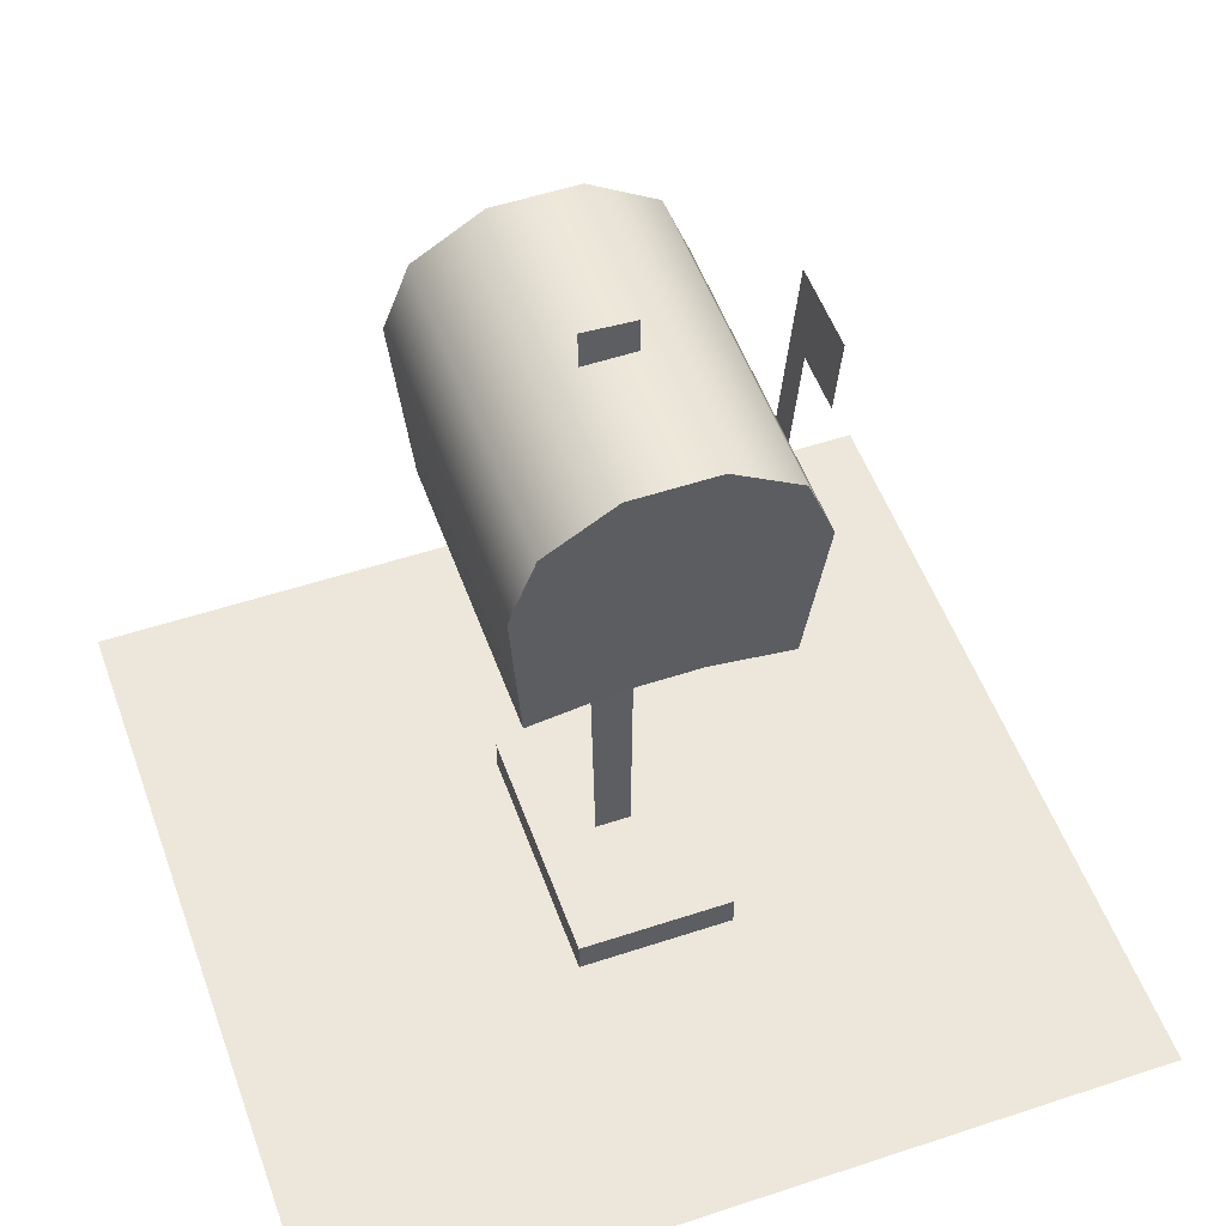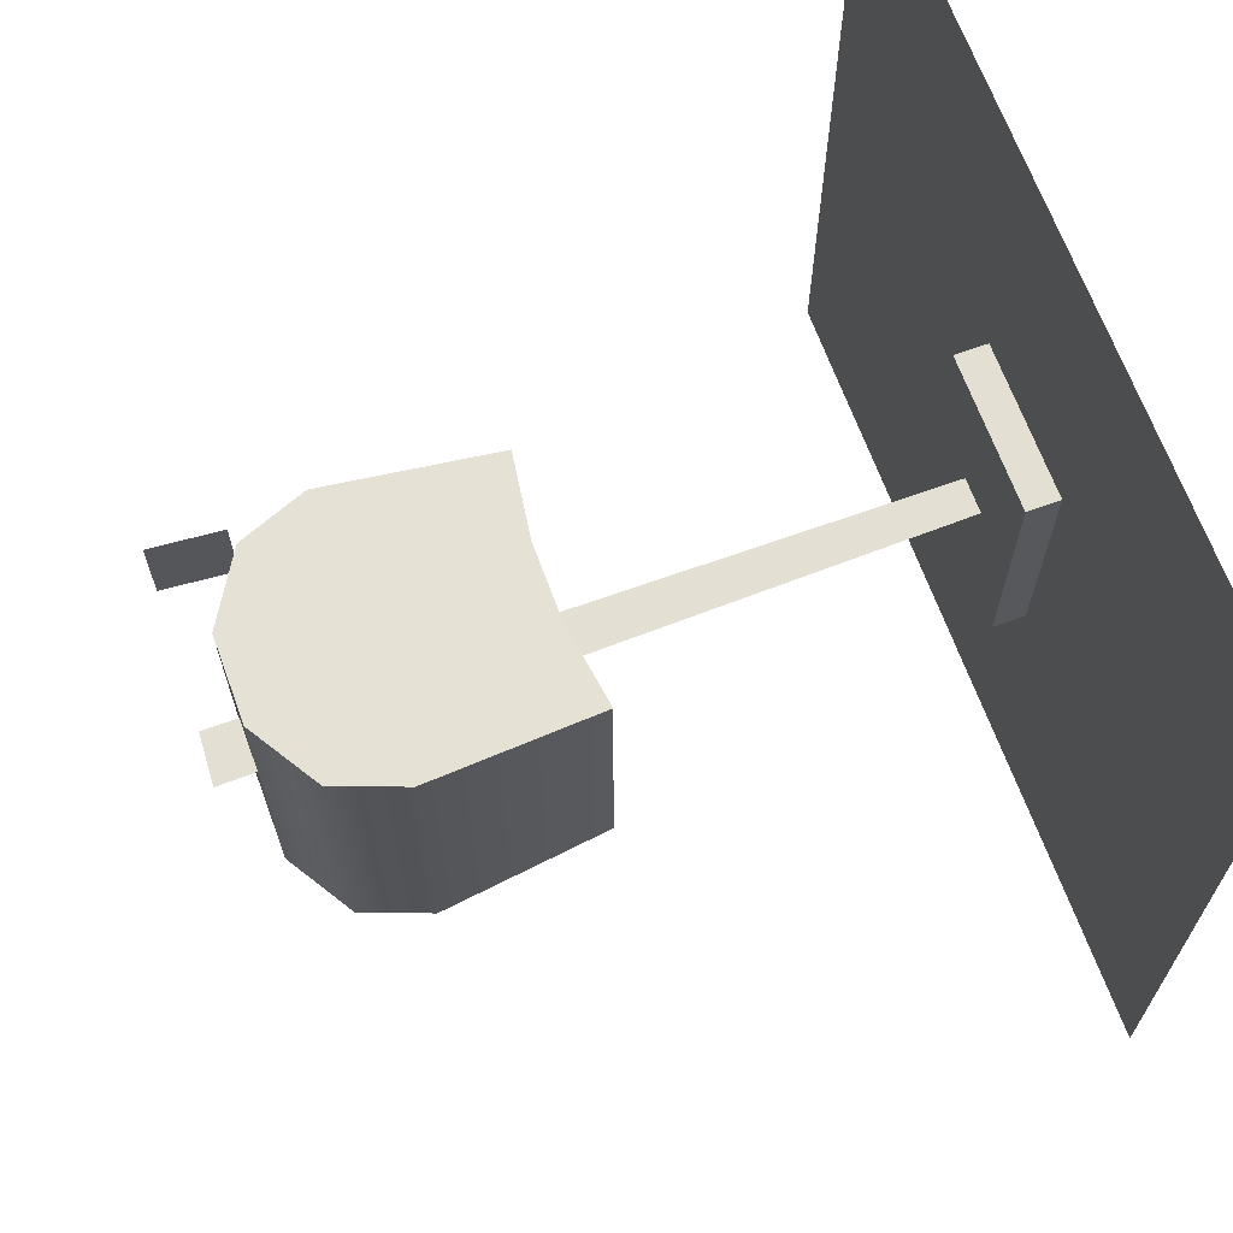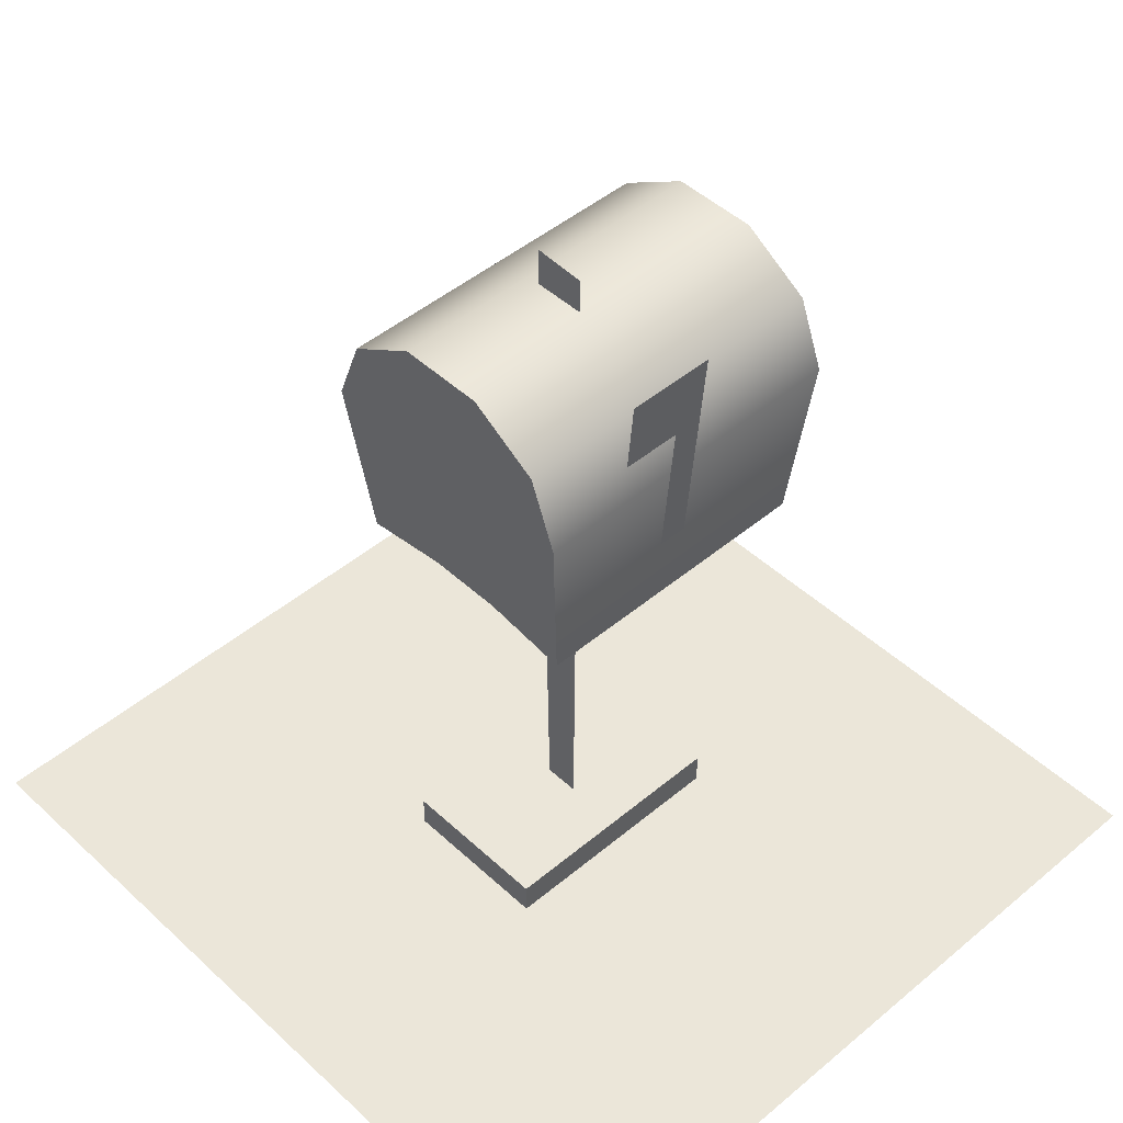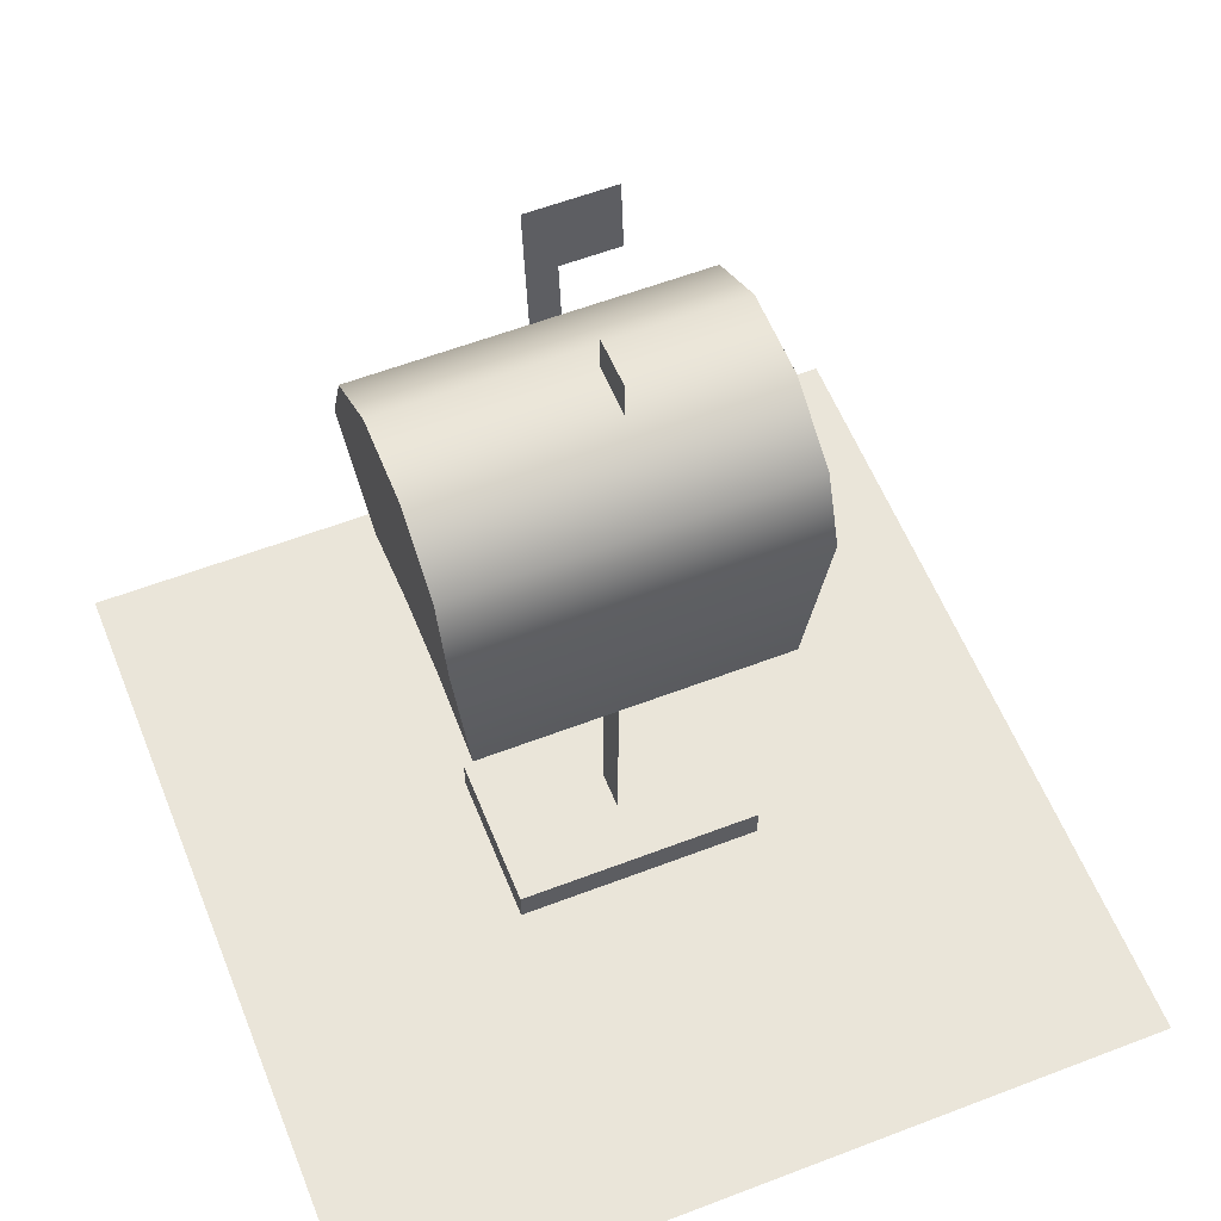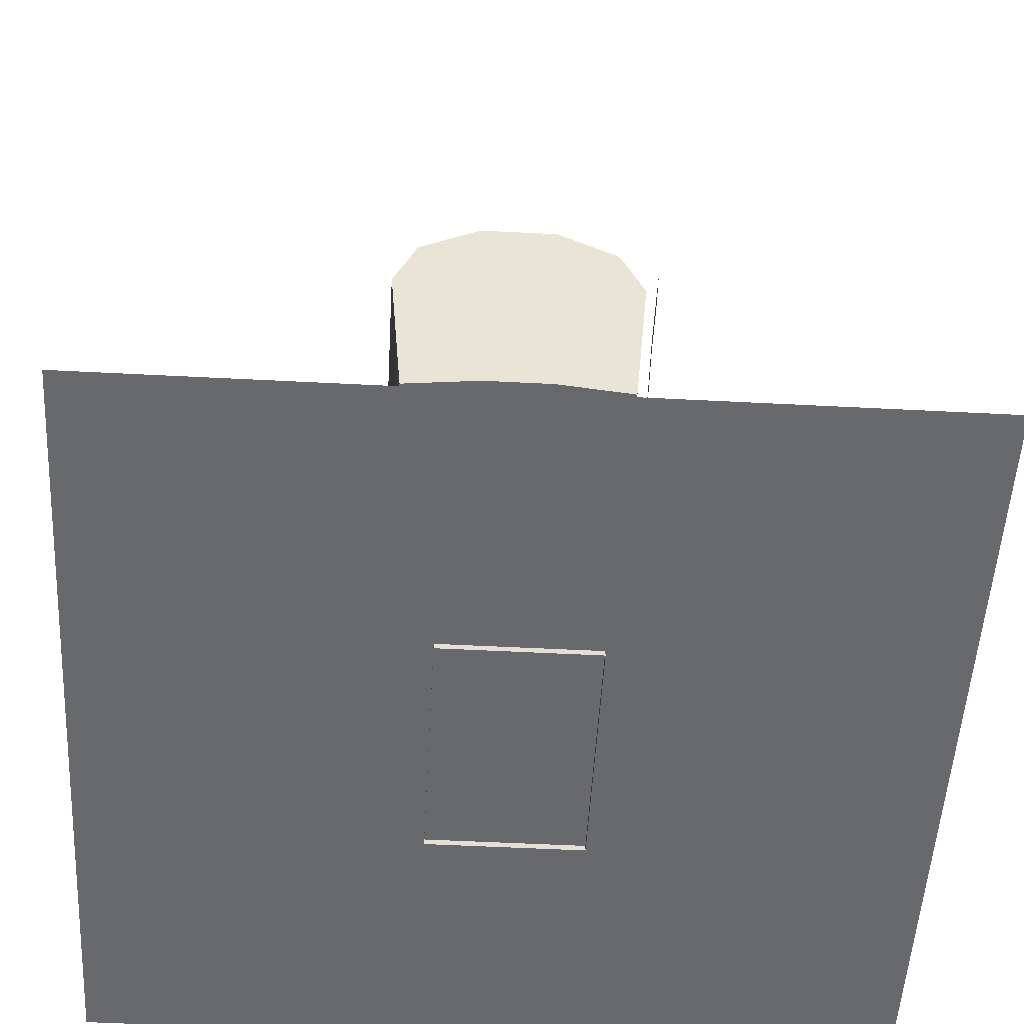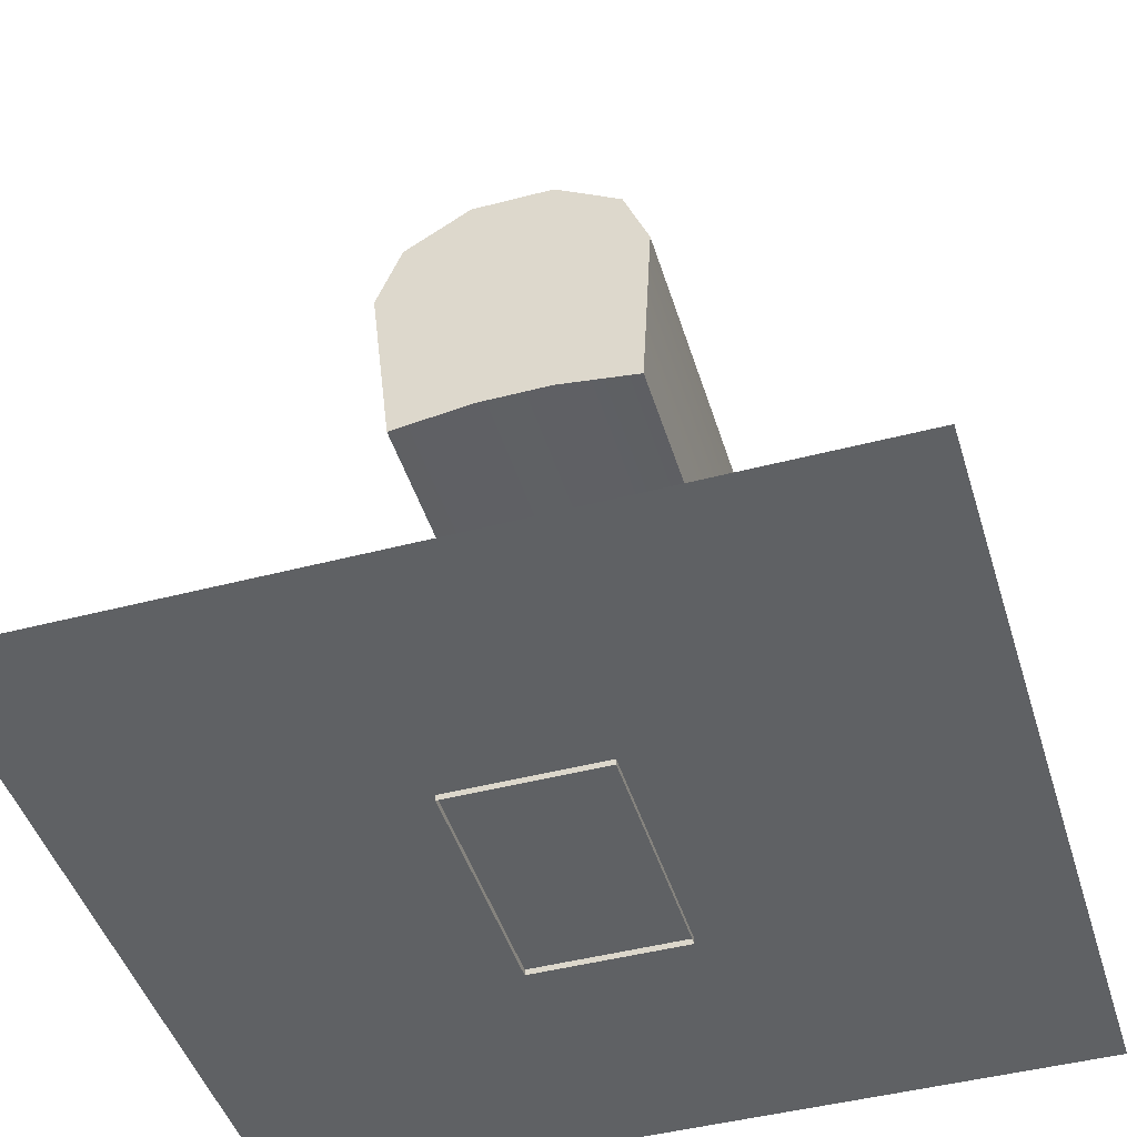
<metadata>
{"format":"obj","ext":"obj","renderer":"f3d","projection":"perspective","resolution":1024,"background":"white","views":[{"elev":52.7,"azim":160.4,"up":"+Z"},{"elev":67.1,"azim":69.8,"up":"+Y"},{"elev":46.7,"azim":-133.6,"up":"+Z"},{"elev":58.1,"azim":68.3,"up":"+Z"},{"elev":-52.8,"azim":176.8,"up":"+Z"},{"elev":-45.5,"azim":16.8,"up":"+Z"}]}
</metadata>
<code>
v 0.2056 0.68 3.382
v 0.2056 -0.9181 3.382
v 0.5384 -0.9181 3.177
v 0.5384 0.68 3.177
v -0.2056 0.68 3.382
v -0.2056 -0.9181 3.382
v -0.5384 0.68 3.177
v -0.5384 -0.9181 3.177
v -0.6655 0.68 2.847
v -0.6655 -0.9181 2.847
v -0.593 0.593 2.016
v -0.593 -0.8311 2.016
v -0.1833 0.593 2.076
v -0.1833 -0.8311 2.076
v 0.1833 0.593 2.076
v 0.1833 -0.8311 2.076
v 0.593 0.593 2.016
v 0.593 -0.8311 2.016
v 0.6655 0.68 2.847
v 0.6655 -0.9181 2.847
v -0.3742 -0.593 0.1889
v 0.3742 -0.593 0.1889
v 0.3742 0.593 0.1889
v -0.3742 0.593 0.1889
v 0.3742 -0.593 0
v -0.3742 -0.593 0
v 0.3742 0.593 0
v -0.3742 0.593 0
v -0.7463 -0.1045 2.459
v -0.7566 -0.08473 2.577
v -0.7603 0.02757 2.619
v -0.7537 0.1201 2.543
v -0.7434 0.1004 2.425
v -0.7397 -0.01192 2.383
v -0.6428 -0.08473 2.587
v -0.6325 -0.1045 2.469
v -0.6465 0.02757 2.629
v -0.6398 0.1201 2.553
v -0.6296 0.1004 2.435
v -0.6259 -0.01192 2.393
v -0.701 -0.0593 2.489
v -0.7921 -0.0593 3.533
v -0.7617 0.08039 3.185
v -0.701 0.08039 2.489
v -0.7921 0.3598 3.533
v -0.7617 0.3598 3.185
v 0.08633 0.0001897 0.1889
v 0.1184 0.0002602 2.076
v -0.1002 -0.0002201 2.076
v -0.08633 -0.0001897 0.1889
v 0.1386 0.0003045 3.382
v 0.1415 0.0003109 3.57
v -0.1101 -0.0002418 3.554
v -0.1089 -0.0002393 3.382
v 0.9188 0.008045 2.715
v 0.743 0.4488 2.715
v 0.3704 0.7426 2.715
v -0.09924 0.8107 2.715
v -0.54 0.6349 2.715
v -0.8338 0.2623 2.715
v -0.9019 -0.2073 2.715
v -0.7261 -0.648 2.715
v -0.3535 -0.9418 2.715
v 0.1161 -1.01 2.715
v 0.5568 -0.8342 2.715
v 0.8506 -0.4615 2.715
v 0.743 0.4488 0.003597
v 0.9188 0.008045 0.003597
v 0.3704 0.7426 0.003597
v -0.09924 0.8107 0.003597
v -0.54 0.6349 0.003597
v -0.8338 0.2623 0.003597
v -0.9019 -0.2073 0.003597
v -0.7261 -0.648 0.003597
v -0.3535 -0.9418 0.003597
v 0.1161 -1.01 0.003597
v 0.5568 -0.8342 0.003597
v 0.8506 -0.4615 0.003597
v -1.993 -1.939 0.02965
v 1.993 -1.939 0.02965
v 1.993 1.939 0.02965
v -1.993 1.939 0.02965
g mailbox DD_mailbox
f 1 2 3 4
f 5 6 2 1
f 7 8 6 5
f 9 10 8 7
f 11 12 10 9
f 13 14 12 11
f 15 16 14 13
f 17 18 16 15
f 19 20 18 17
f 4 3 20 19
f 19 17 15 13 11 9 7 5 1 4
f 3 2 6 8 10 12 14 16 18 20
f 21 22 23 24
f 25 22 21 26
f 27 23 22 25
f 28 24 23 27
f 26 21 24 28
g o7 mailbox_arm DD_mailbox
f 29 30 31 32 33 34
f 35 30 29 36
f 37 31 30 35
f 38 32 31 37
f 39 33 32 38
f 40 34 33 39
f 36 29 34 40
f 41 42 43 44
f 42 45 46 43
f 44 43 42 41
f 43 46 45 42
g p7_3 o2 mailbox_stand DD_mailbox
f 47 48 49 50
f 51 52 53 54
g prop_mailboxcollisions DD_mailbox
f 55 56 57 58 59 60 61 62 63 64 65 66
f 67 56 55 68
f 69 57 56 67
f 70 58 57 69
f 71 59 58 70
f 72 60 59 71
f 73 61 60 72
f 74 62 61 73
f 75 63 62 74
f 76 64 63 75
f 77 65 64 76
f 78 66 65 77
f 68 55 66 78
g o10 drop_shadow DD_mailbox
f 79 80 81 82

</code>
